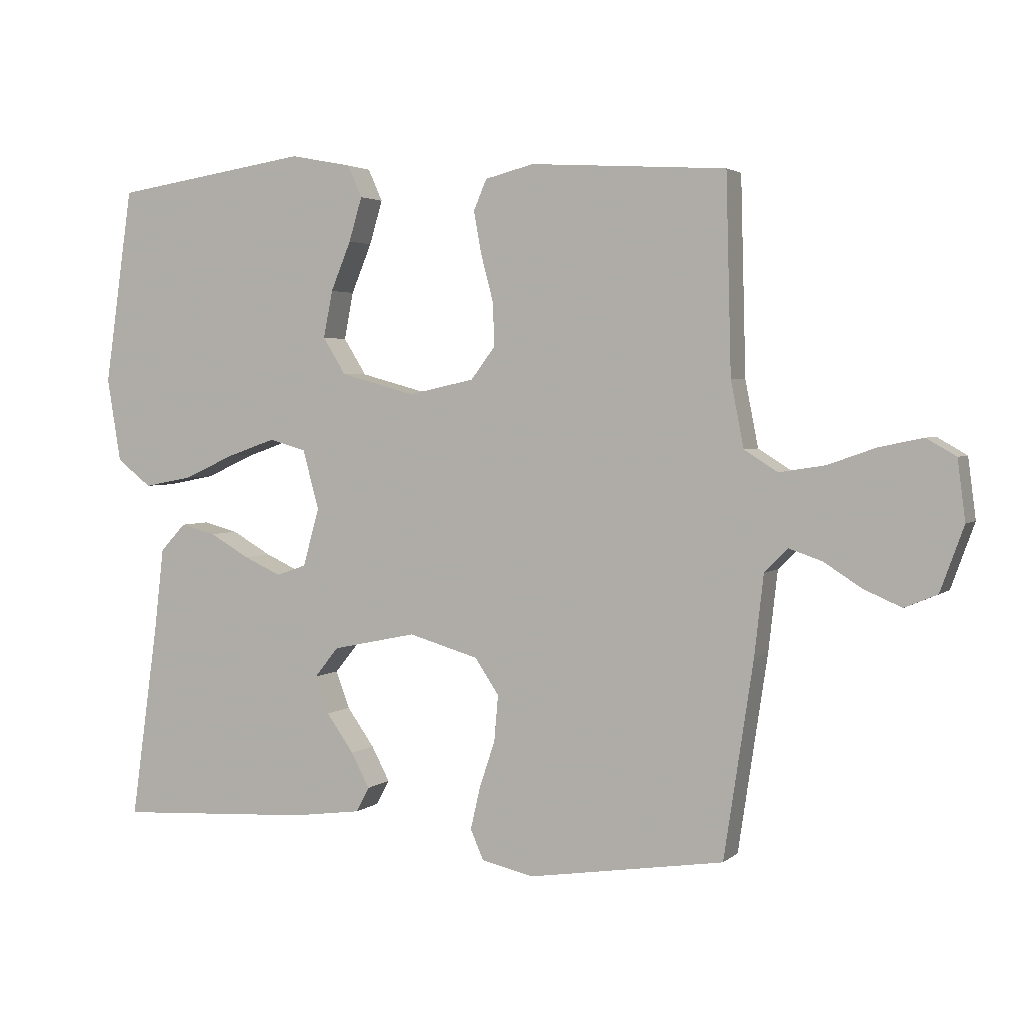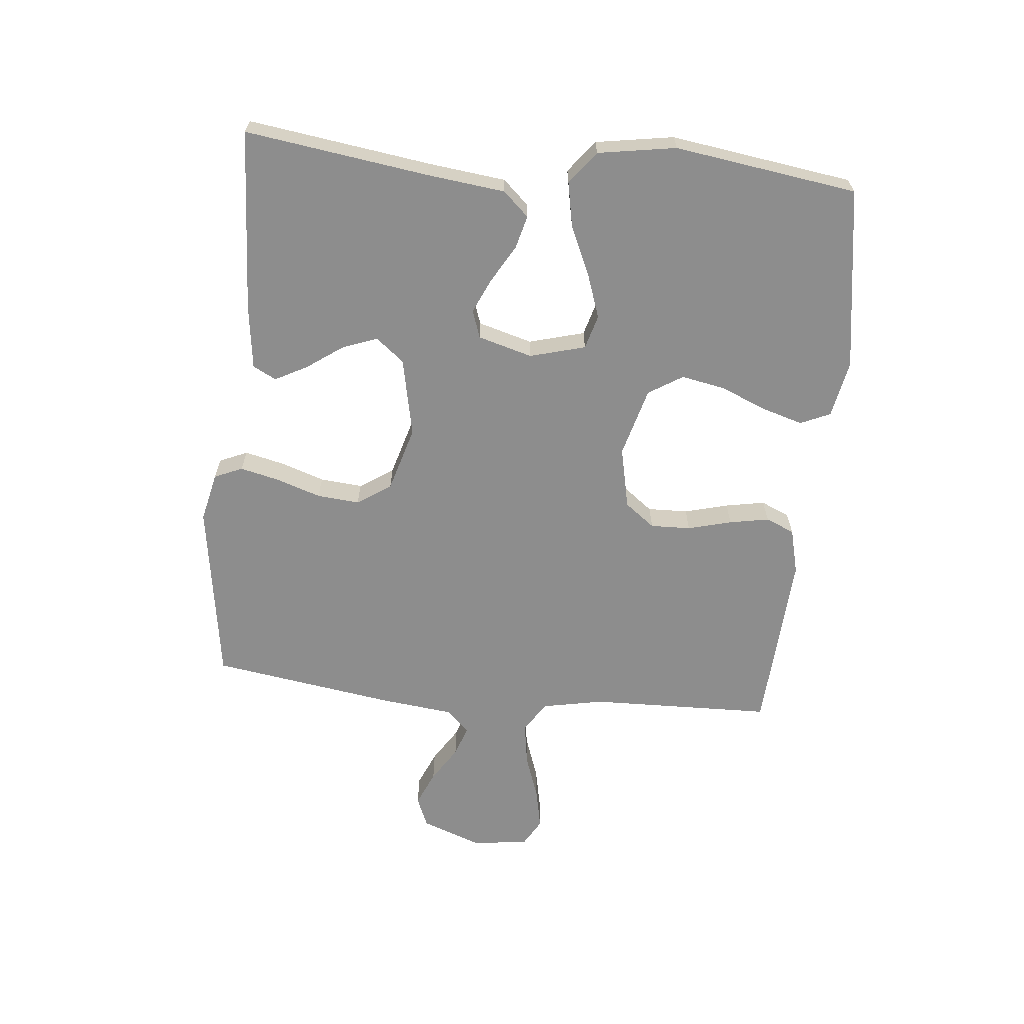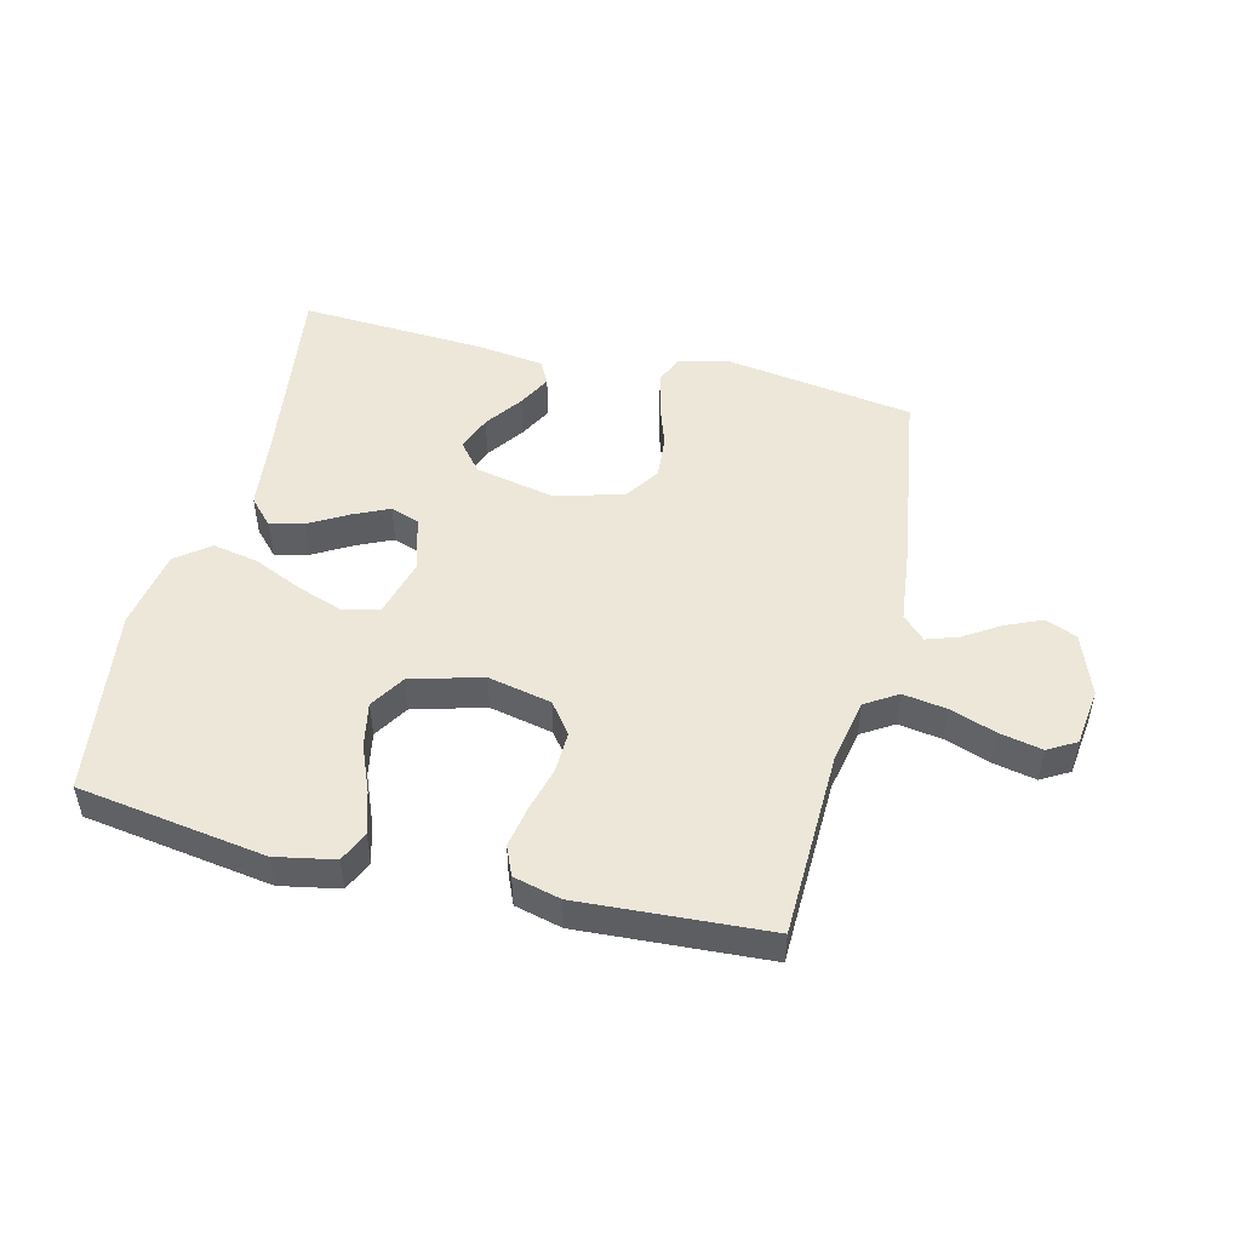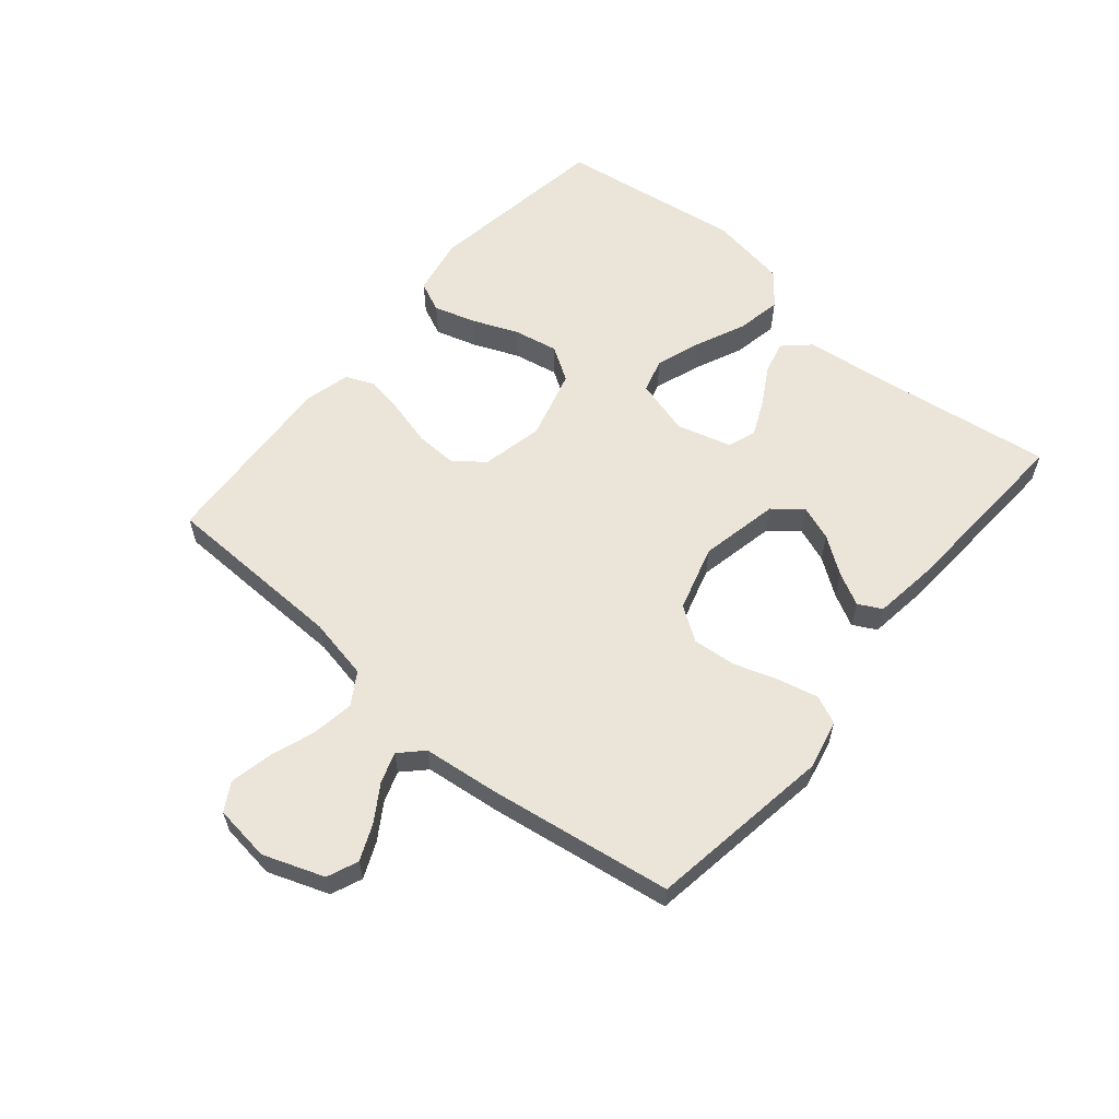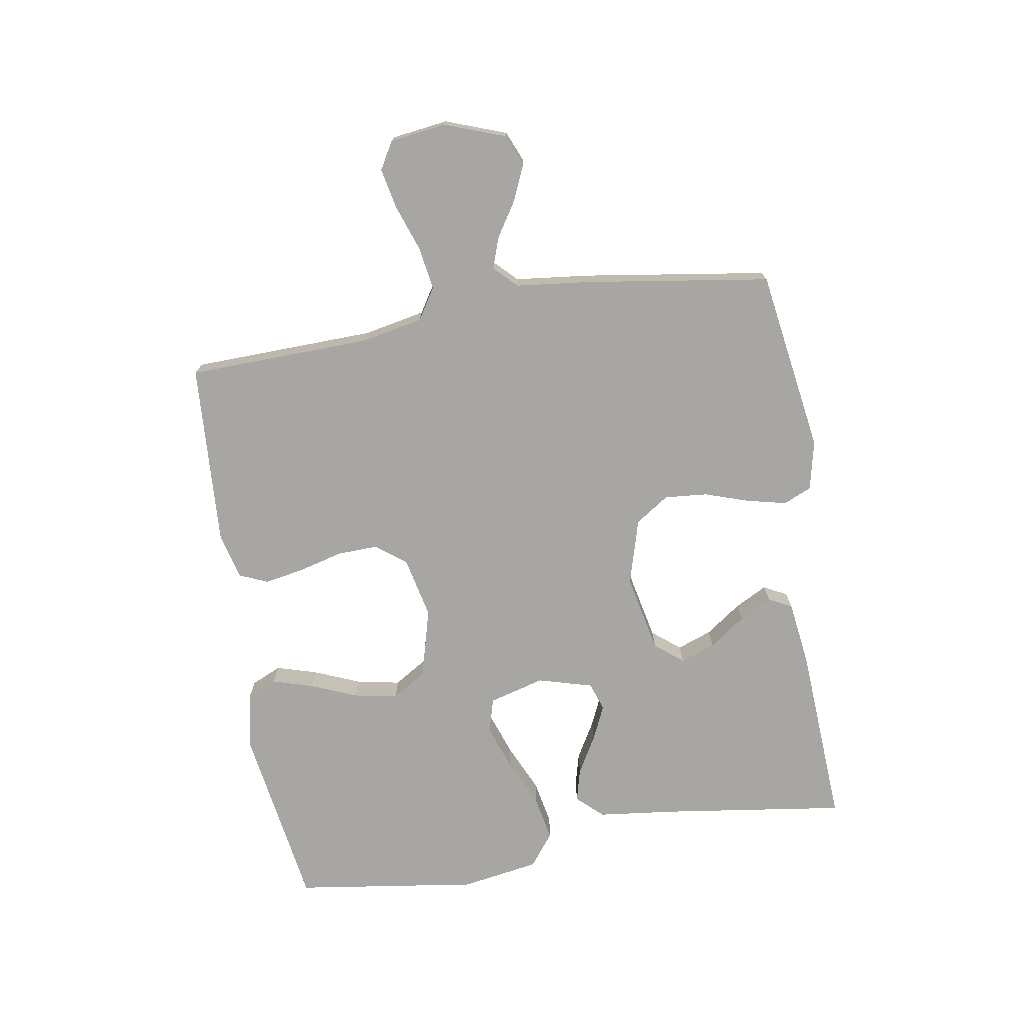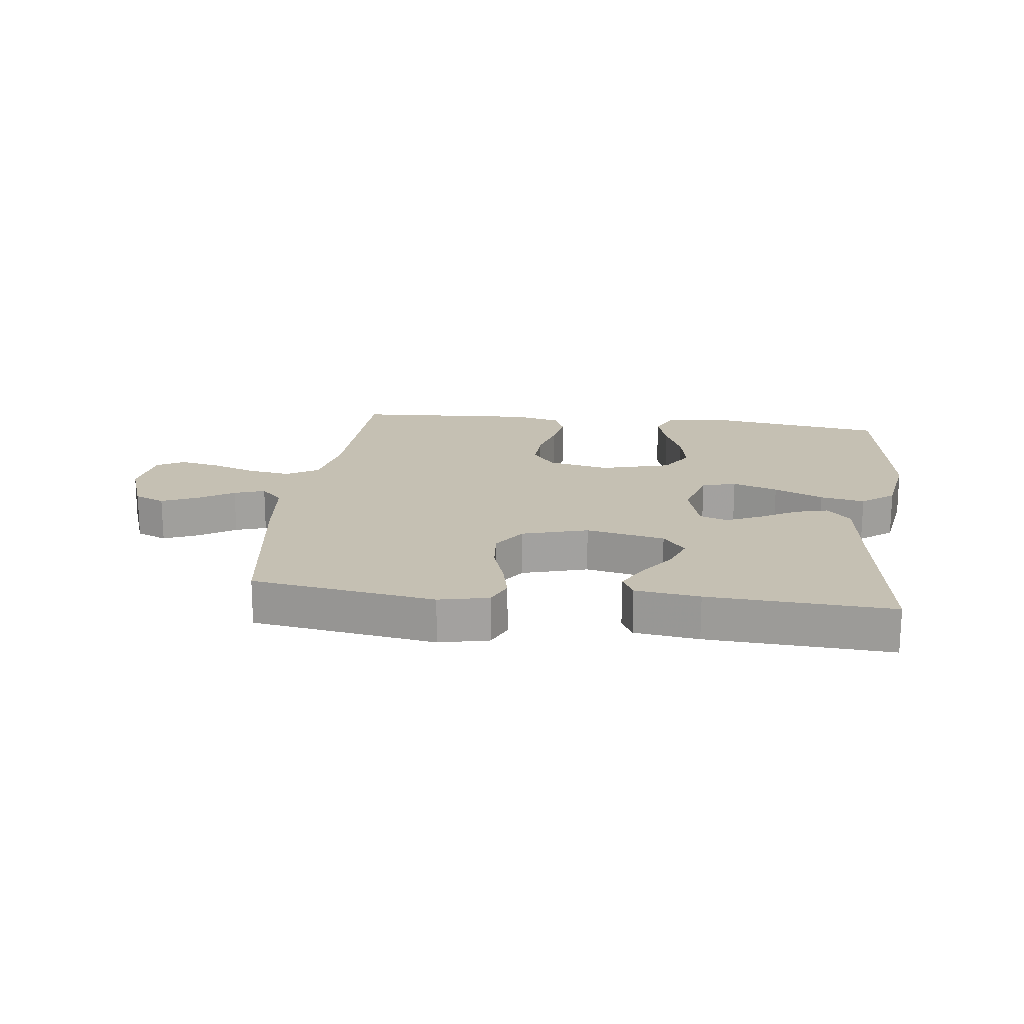
<metadata>
{"format":"obj","ext":"obj","renderer":"f3d","projection":"perspective","resolution":1024,"background":"white","views":[{"elev":3.0,"azim":23.2,"up":"+Z"},{"elev":-64.6,"azim":-95.7,"up":"+Y"},{"elev":49.6,"azim":13.8,"up":"+Y"},{"elev":59.6,"azim":130.0,"up":"+Y"},{"elev":-74.0,"azim":99.4,"up":"+Y"},{"elev":18.1,"azim":-172.9,"up":"+Y"}]}
</metadata>
<code>
v -0.5 0.07 0.5
v -0.2 0.07 0.546
v -0.106 0.07 0.528
v -0.084 0.07 0.479
v -0.104 0.07 0.412
v -0.135 0.07 0.337
v -0.149 0.07 0.265
v -0.114 0.07 0.209
v 0 0.07 0.178
v 0.101 0.07 0.2
v 0.138 0.07 0.249
v 0.136 0.07 0.315
v 0.117 0.07 0.387
v 0.105 0.07 0.452
v 0.125 0.07 0.499
v 0.2 0.07 0.518
v 0.5 0.07 0.5
v 0.508 0.07 0.2
v 0.528 0.07 0.099
v 0.579 0.07 0.067
v 0.649 0.07 0.078
v 0.723 0.07 0.104
v 0.79 0.07 0.118
v 0.835 0.07 0.092
v 0.847 0.07 0
v 0.811 0.07 -0.099
v 0.761 0.07 -0.12
v 0.703 0.07 -0.095
v 0.645 0.07 -0.058
v 0.595 0.07 -0.041
v 0.559 0.07 -0.077
v 0.545 0.07 -0.2
v 0.5 0.07 -0.5
v 0.2 0.07 -0.546
v 0.119 0.07 -0.528
v 0.099 0.07 -0.482
v 0.114 0.07 -0.417
v 0.138 0.07 -0.345
v 0.144 0.07 -0.275
v 0.107 0.07 -0.22
v 0 0.07 -0.189
v -0.129 0.07 -0.216
v -0.166 0.07 -0.262
v -0.145 0.07 -0.319
v -0.103 0.07 -0.378
v -0.075 0.07 -0.431
v -0.095 0.07 -0.469
v -0.2 0.07 -0.483
v -0.5 0.07 -0.5
v -0.458 0.07 -0.2
v -0.443 0.07 -0.072
v -0.404 0.07 -0.03
v -0.35 0.07 -0.044
v -0.289 0.07 -0.079
v -0.232 0.07 -0.105
v -0.186 0.07 -0.089
v -0.161 0.07 0
v -0.186 0.07 0.091
v -0.242 0.07 0.107
v -0.316 0.07 0.081
v -0.396 0.07 0.045
v -0.469 0.07 0.031
v -0.522 0.07 0.072
v -0.543 0.07 0.2
v -0.5 0 0.5
v -0.2 0 0.546
v -0.106 0 0.528
v -0.084 0 0.479
v -0.104 0 0.412
v -0.135 0 0.337
v -0.149 0 0.265
v -0.114 0 0.209
v 0 0 0.178
v 0.101 0 0.2
v 0.138 0 0.249
v 0.136 0 0.315
v 0.117 0 0.387
v 0.105 0 0.452
v 0.125 0 0.499
v 0.2 0 0.518
v 0.5 0 0.5
v 0.508 0 0.2
v 0.528 0 0.099
v 0.579 0 0.067
v 0.649 0 0.078
v 0.723 0 0.104
v 0.79 0 0.118
v 0.835 0 0.092
v 0.847 0 0
v 0.811 0 -0.099
v 0.761 0 -0.12
v 0.703 0 -0.095
v 0.645 0 -0.058
v 0.595 0 -0.041
v 0.559 0 -0.077
v 0.545 0 -0.2
v 0.5 0 -0.5
v 0.2 0 -0.546
v 0.119 0 -0.528
v 0.099 0 -0.482
v 0.114 0 -0.417
v 0.138 0 -0.345
v 0.144 0 -0.275
v 0.107 0 -0.22
v 0 0 -0.189
v -0.129 0 -0.216
v -0.166 0 -0.262
v -0.145 0 -0.319
v -0.103 0 -0.378
v -0.075 0 -0.431
v -0.095 0 -0.469
v -0.2 0 -0.483
v -0.5 0 -0.5
v -0.458 0 -0.2
v -0.443 0 -0.072
v -0.404 0 -0.03
v -0.35 0 -0.044
v -0.289 0 -0.079
v -0.232 0 -0.105
v -0.186 0 -0.089
v -0.161 0 0
v -0.186 0 0.091
v -0.242 0 0.107
v -0.316 0 0.081
v -0.396 0 0.045
v -0.469 0 0.031
v -0.522 0 0.072
v -0.543 0 0.2
f 60 61 62 63
f 59 60 63 64
f 58 59 64 1
f 51 52 53 54
f 50 51 54 55
f 49 50 55 56
f 44 45 46 47
f 43 44 47 48
f 35 36 37 38
f 33 34 35 38
f 31 32 33 38
f 30 31 38 39
f 26 27 28 29
f 26 29 30
f 25 26 30
f 24 25 30
f 21 22 23 24
f 20 21 24 30
f 19 20 30 39
f 15 16 17 18
f 12 13 14 15
f 12 15 18 19
f 3 4 5 6
f 3 6 7
f 58 1 2 3
f 58 3 7
f 57 58 7 8
f 43 48 49 56
f 42 43 56 57
f 41 42 57 8
f 19 39 40
f 11 12 19
f 10 11 19 40
f 9 10 40 41
f 8 9 41
f 127 126 125 124
f 128 127 124 123
f 65 128 123 122
f 118 117 116 115
f 119 118 115 114
f 120 119 114 113
f 111 110 109 108
f 112 111 108 107
f 102 101 100 99
f 102 99 98 97
f 102 97 96 95
f 103 102 95 94
f 93 92 91 90
f 94 93 90
f 94 90 89
f 94 89 88
f 88 87 86 85
f 94 88 85 84
f 103 94 84 83
f 82 81 80 79
f 79 78 77 76
f 83 82 79 76
f 70 69 68 67
f 71 70 67
f 67 66 65 122
f 71 67 122
f 72 71 122 121
f 120 113 112 107
f 121 120 107 106
f 72 121 106 105
f 104 103 83
f 83 76 75
f 104 83 75 74
f 105 104 74 73
f 105 73 72
f 1 65 66 2
f 2 66 67 3
f 3 67 68 4
f 4 68 69 5
f 5 69 70 6
f 6 70 71 7
f 7 71 72 8
f 8 72 73 9
f 9 73 74 10
f 10 74 75 11
f 11 75 76 12
f 12 76 77 13
f 13 77 78 14
f 14 78 79 15
f 15 79 80 16
f 16 80 81 17
f 17 81 82 18
f 18 82 83 19
f 19 83 84 20
f 20 84 85 21
f 21 85 86 22
f 22 86 87 23
f 23 87 88 24
f 24 88 89 25
f 25 89 90 26
f 26 90 91 27
f 27 91 92 28
f 28 92 93 29
f 29 93 94 30
f 30 94 95 31
f 31 95 96 32
f 32 96 97 33
f 33 97 98 34
f 34 98 99 35
f 35 99 100 36
f 36 100 101 37
f 37 101 102 38
f 38 102 103 39
f 39 103 104 40
f 40 104 105 41
f 41 105 106 42
f 42 106 107 43
f 43 107 108 44
f 44 108 109 45
f 45 109 110 46
f 46 110 111 47
f 47 111 112 48
f 48 112 113 49
f 49 113 114 50
f 50 114 115 51
f 51 115 116 52
f 52 116 117 53
f 53 117 118 54
f 54 118 119 55
f 55 119 120 56
f 56 120 121 57
f 57 121 122 58
f 58 122 123 59
f 59 123 124 60
f 60 124 125 61
f 61 125 126 62
f 62 126 127 63
f 63 127 128 64
f 64 128 65 1

</code>
